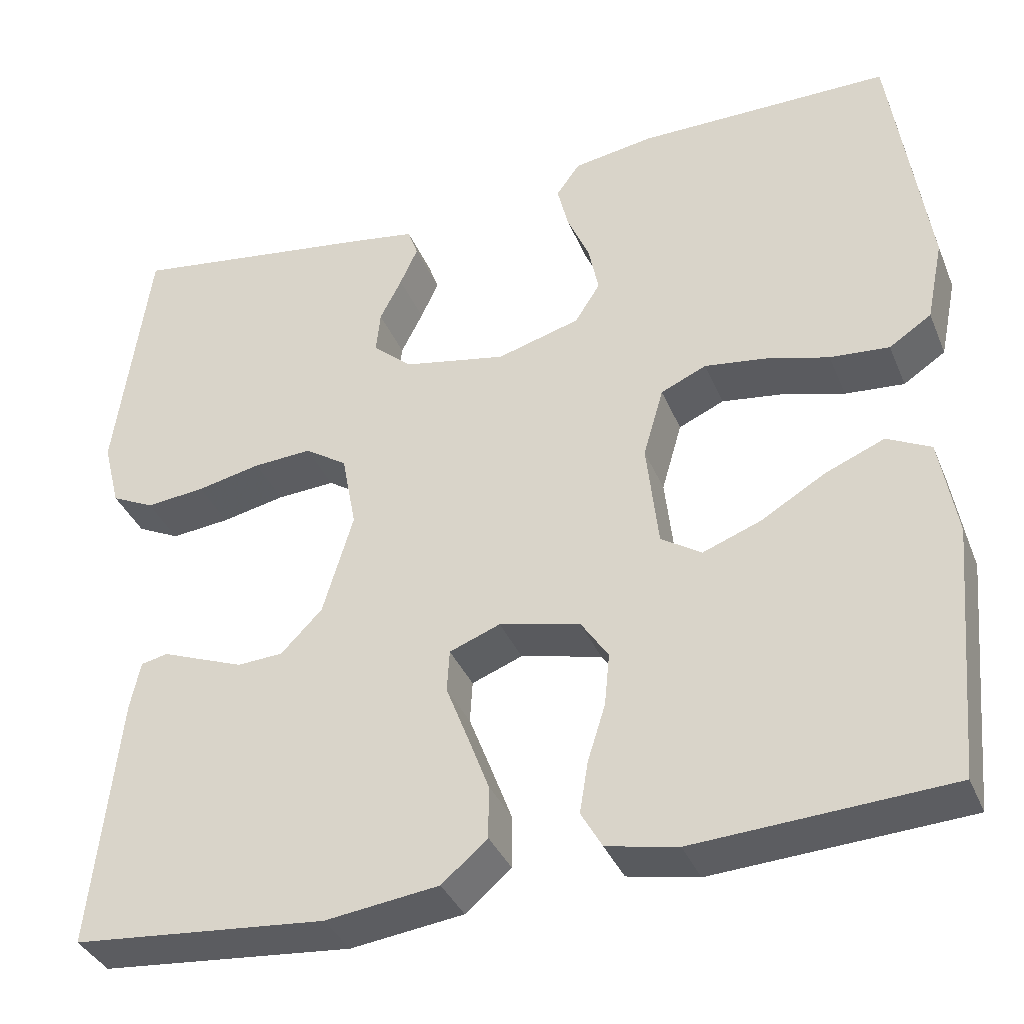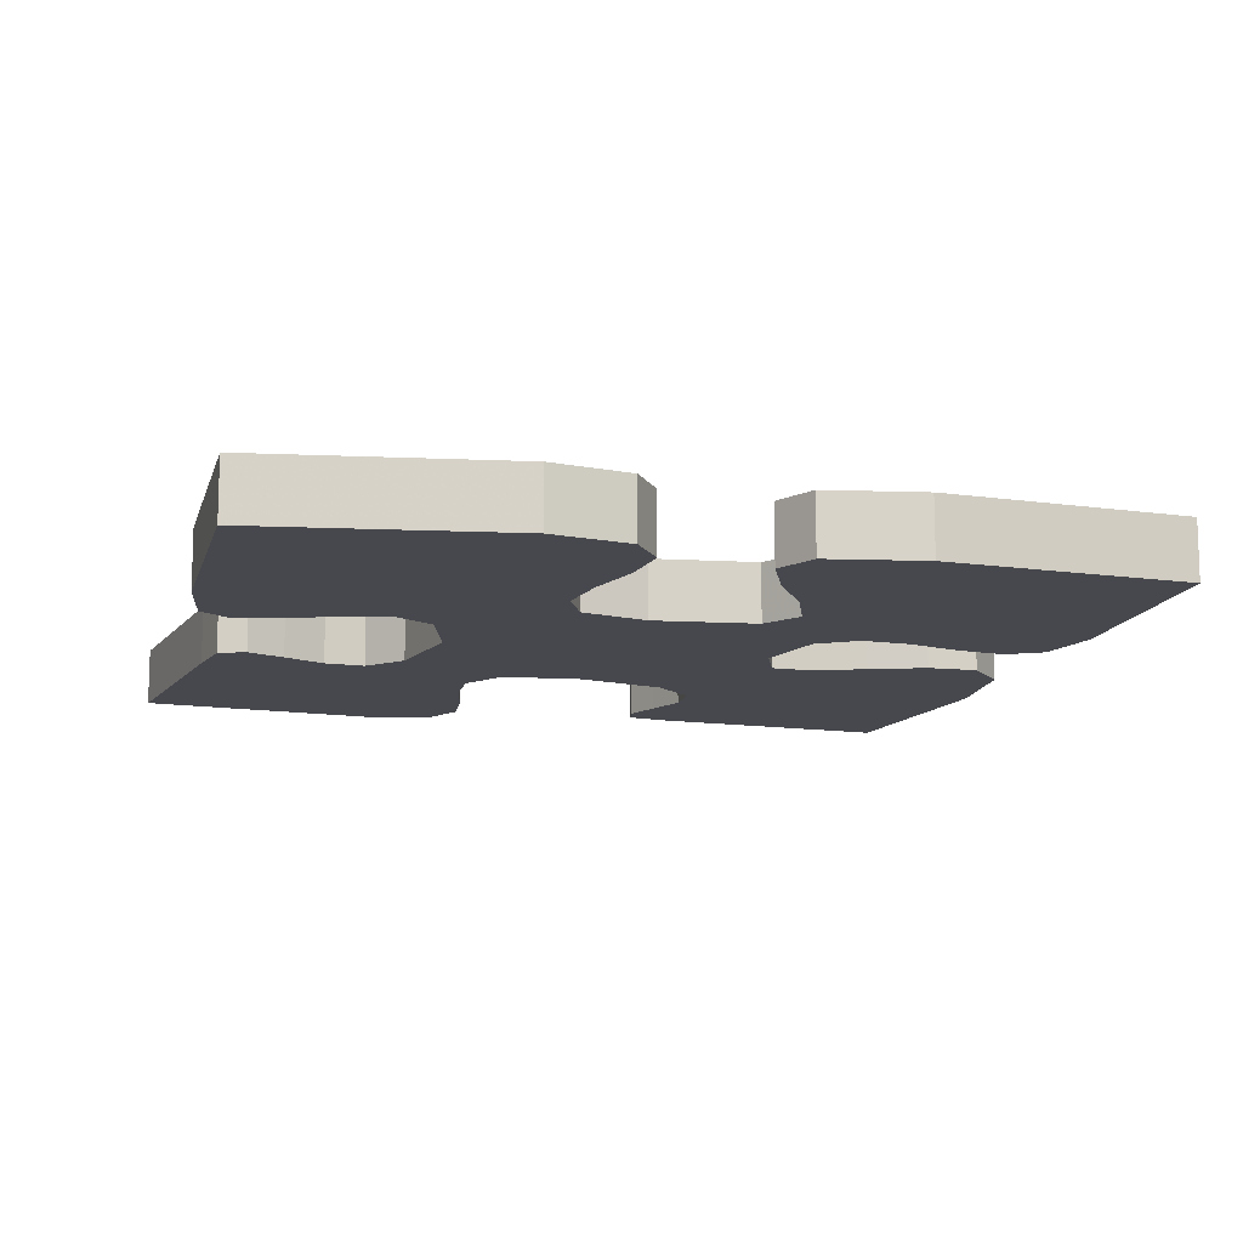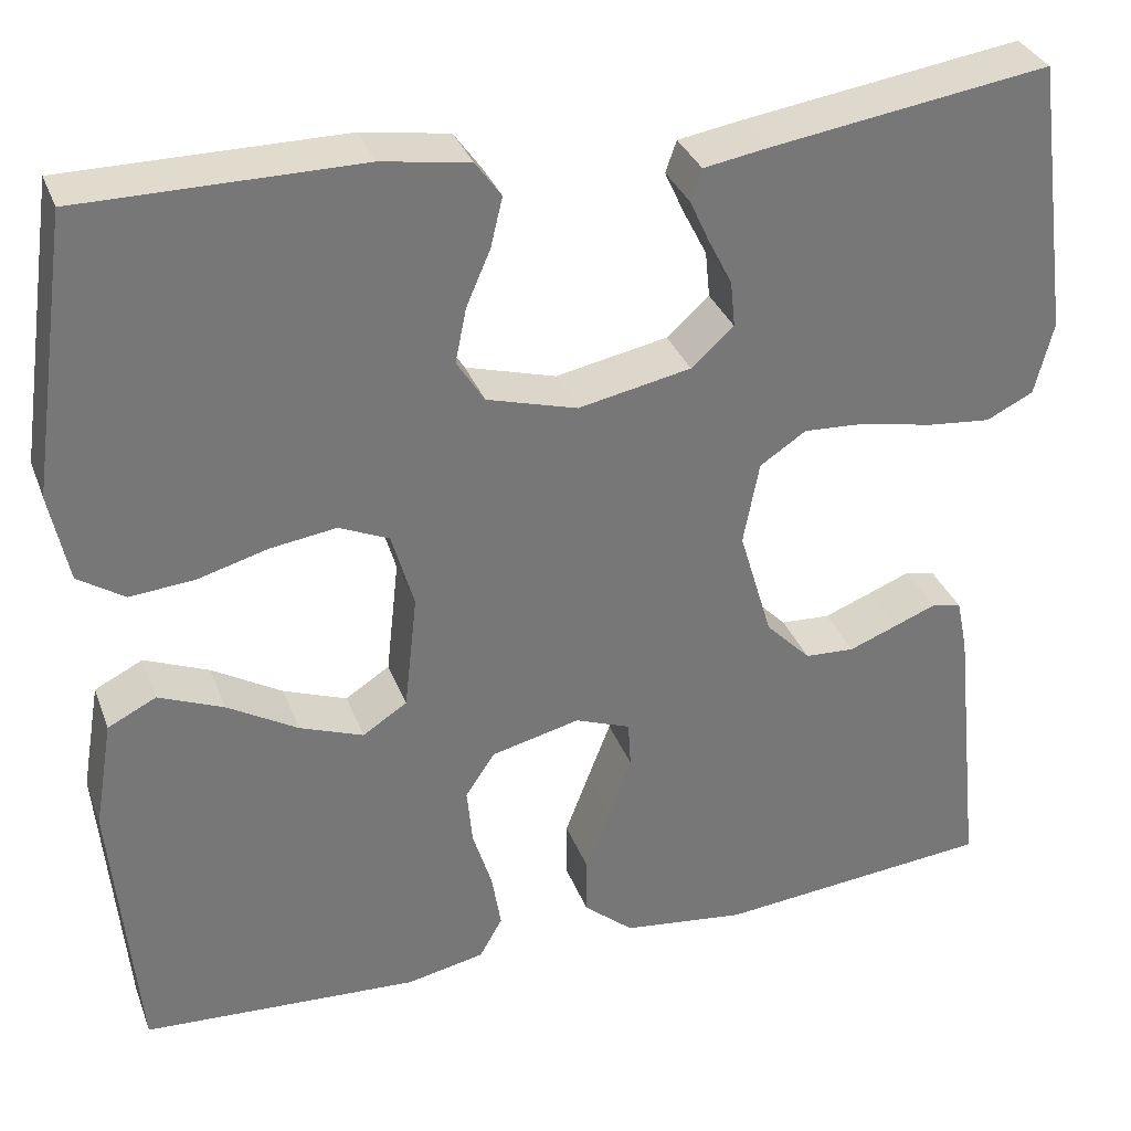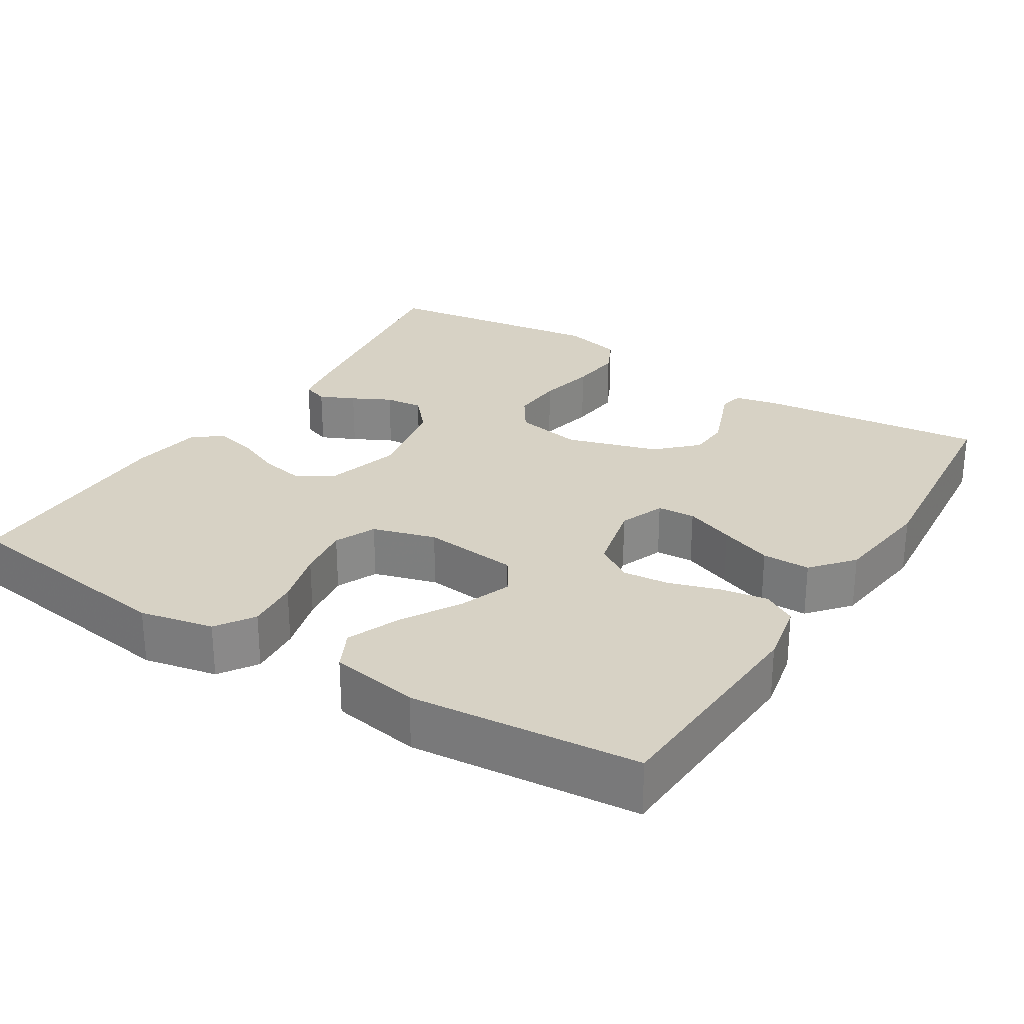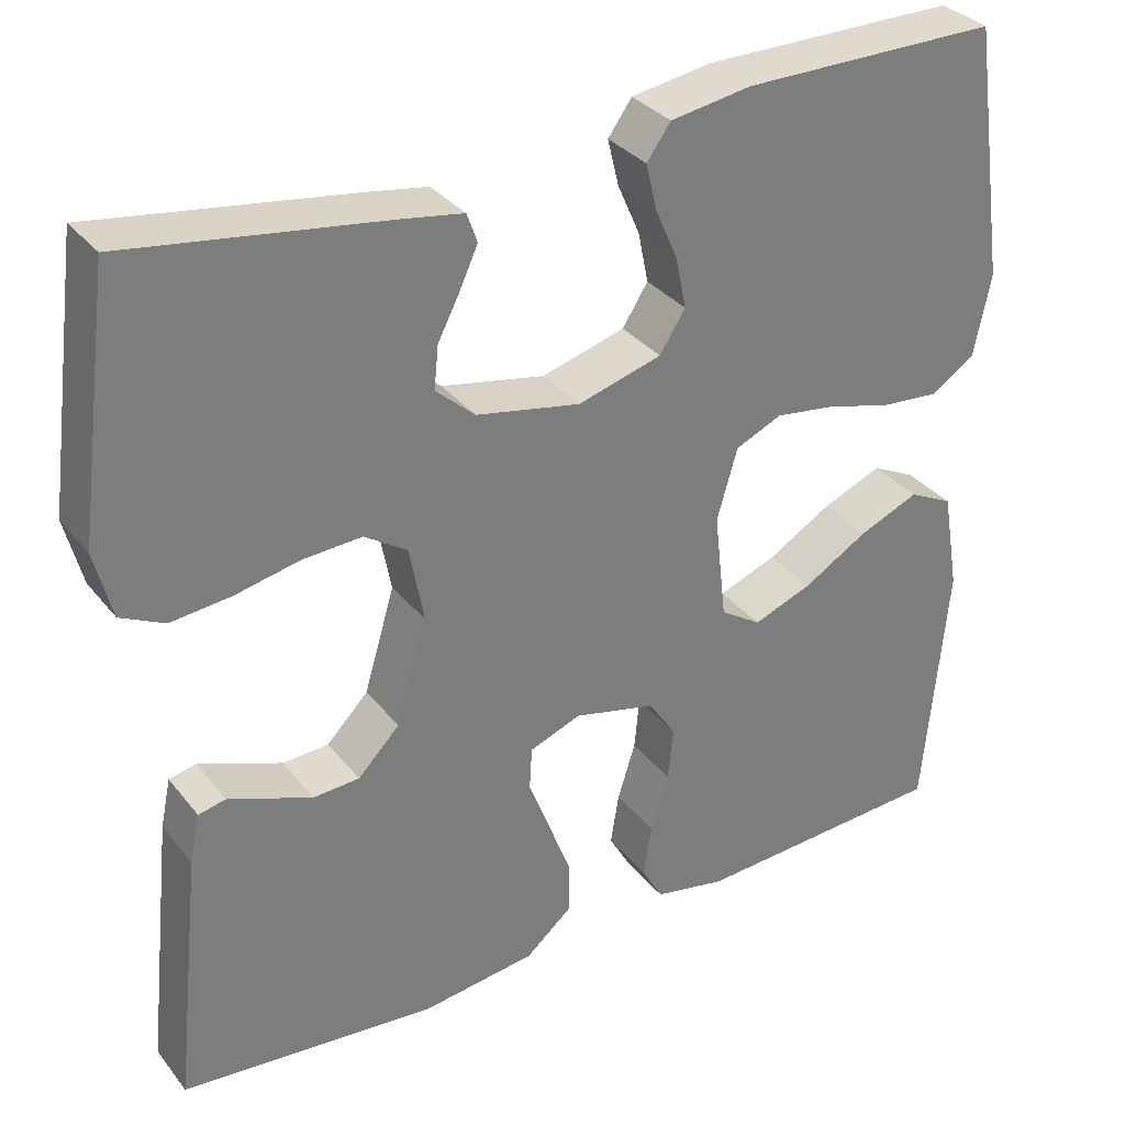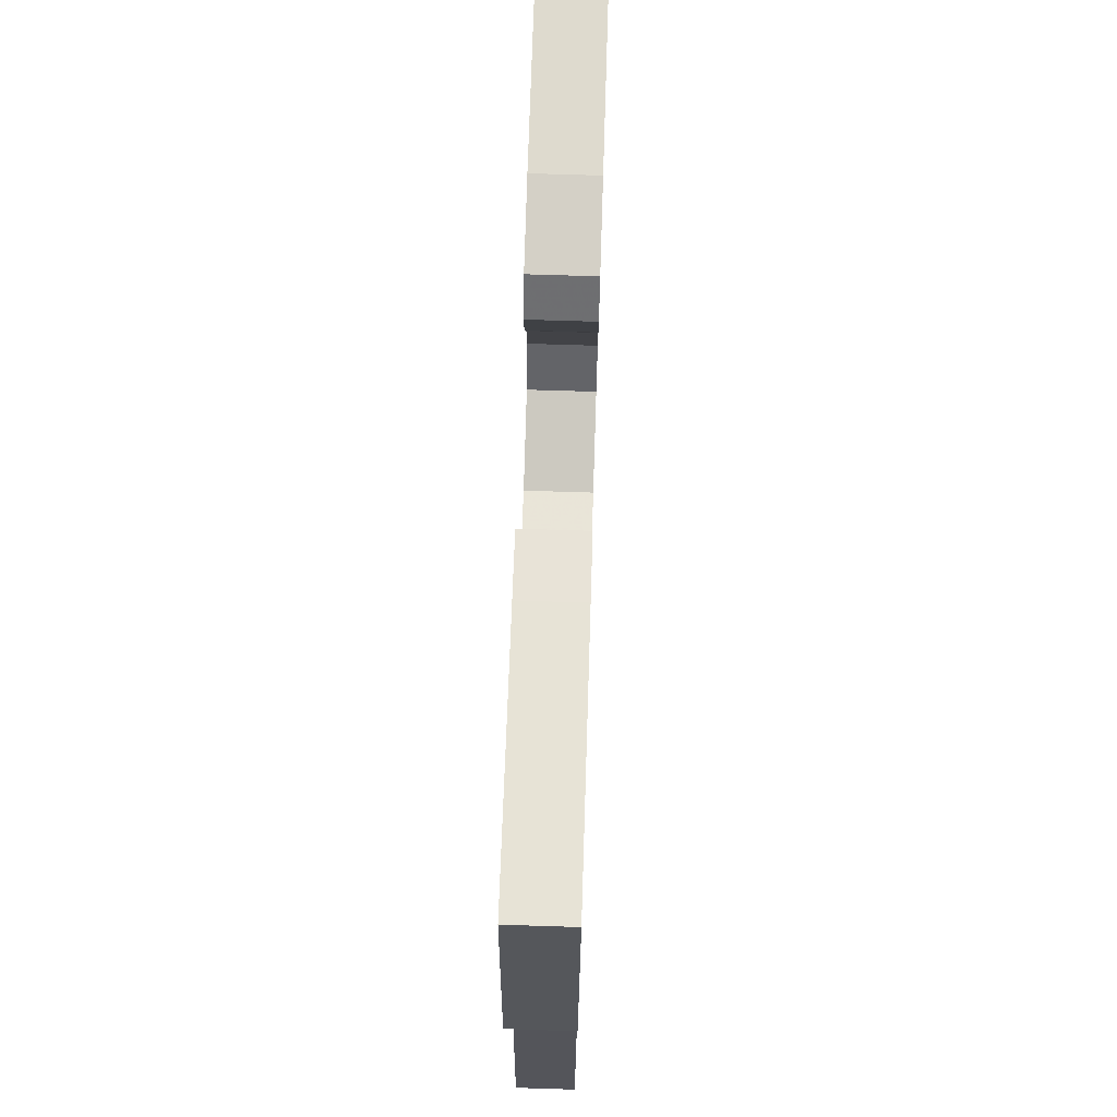
<metadata>
{"format":"obj","ext":"obj","renderer":"f3d","projection":"perspective","resolution":1024,"background":"white","views":[{"elev":-36.6,"azim":20.8,"up":"+Z"},{"elev":-11.7,"azim":75.7,"up":"+Y"},{"elev":33.2,"azim":161.1,"up":"+Z"},{"elev":27.3,"azim":122.0,"up":"+Y"},{"elev":32.8,"azim":-32.0,"up":"+Z"},{"elev":71.1,"azim":-88.2,"up":"+Z"}]}
</metadata>
<code>
v 0.5 0.07 0.5
v 0.543 0.07 0.2
v 0.523 0.07 0.103
v 0.473 0.07 0.07
v 0.403 0.07 0.076
v 0.327 0.07 0.097
v 0.256 0.07 0.107
v 0.202 0.07 0.083
v 0.178 0.07 0
v 0.192 0.07 -0.126
v 0.24 0.07 -0.157
v 0.309 0.07 -0.131
v 0.385 0.07 -0.086
v 0.455 0.07 -0.057
v 0.507 0.07 -0.083
v 0.527 0.07 -0.2
v 0.5 0.07 -0.5
v 0.2 0.07 -0.517
v 0.116 0.07 -0.5
v 0.091 0.07 -0.456
v 0.101 0.07 -0.395
v 0.122 0.07 -0.328
v 0.128 0.07 -0.266
v 0.096 0.07 -0.218
v 0 0.07 -0.195
v -0.06 0.07 -0.218
v -0.063 0.07 -0.268
v -0.038 0.07 -0.333
v -0.012 0.07 -0.402
v -0.012 0.07 -0.465
v -0.066 0.07 -0.511
v -0.2 0.07 -0.528
v -0.5 0.07 -0.5
v -0.468 0.07 -0.2
v -0.456 0.07 -0.143
v -0.424 0.07 -0.136
v -0.378 0.07 -0.154
v -0.326 0.07 -0.174
v -0.272 0.07 -0.171
v -0.223 0.07 -0.121
v -0.187 0.07 0
v -0.204 0.07 0.09
v -0.254 0.07 0.123
v -0.323 0.07 0.119
v -0.399 0.07 0.103
v -0.469 0.07 0.096
v -0.52 0.07 0.121
v -0.54 0.07 0.2
v -0.5 0.07 0.5
v -0.2 0.07 0.456
v -0.128 0.07 0.444
v -0.116 0.07 0.41
v -0.137 0.07 0.364
v -0.163 0.07 0.313
v -0.168 0.07 0.263
v -0.122 0.07 0.222
v 0 0.07 0.198
v 0.098 0.07 0.226
v 0.128 0.07 0.273
v 0.116 0.07 0.332
v 0.09 0.07 0.392
v 0.077 0.07 0.446
v 0.105 0.07 0.485
v 0.2 0.07 0.5
v 0.5 0 0.5
v 0.543 0 0.2
v 0.523 0 0.103
v 0.473 0 0.07
v 0.403 0 0.076
v 0.327 0 0.097
v 0.256 0 0.107
v 0.202 0 0.083
v 0.178 0 0
v 0.192 0 -0.126
v 0.24 0 -0.157
v 0.309 0 -0.131
v 0.385 0 -0.086
v 0.455 0 -0.057
v 0.507 0 -0.083
v 0.527 0 -0.2
v 0.5 0 -0.5
v 0.2 0 -0.517
v 0.116 0 -0.5
v 0.091 0 -0.456
v 0.101 0 -0.395
v 0.122 0 -0.328
v 0.128 0 -0.266
v 0.096 0 -0.218
v 0 0 -0.195
v -0.06 0 -0.218
v -0.063 0 -0.268
v -0.038 0 -0.333
v -0.012 0 -0.402
v -0.012 0 -0.465
v -0.066 0 -0.511
v -0.2 0 -0.528
v -0.5 0 -0.5
v -0.468 0 -0.2
v -0.456 0 -0.143
v -0.424 0 -0.136
v -0.378 0 -0.154
v -0.326 0 -0.174
v -0.272 0 -0.171
v -0.223 0 -0.121
v -0.187 0 0
v -0.204 0 0.09
v -0.254 0 0.123
v -0.323 0 0.119
v -0.399 0 0.103
v -0.469 0 0.096
v -0.52 0 0.121
v -0.54 0 0.2
v -0.5 0 0.5
v -0.2 0 0.456
v -0.128 0 0.444
v -0.116 0 0.41
v -0.137 0 0.364
v -0.163 0 0.313
v -0.168 0 0.263
v -0.122 0 0.222
v 0 0 0.198
v 0.098 0 0.226
v 0.128 0 0.273
v 0.116 0 0.332
v 0.09 0 0.392
v 0.077 0 0.446
v 0.105 0 0.485
v 0.2 0 0.5
f 60 61 62 63
f 59 60 63 64
f 51 52 53 54
f 49 50 51 54
f 49 54 55
f 48 49 55 56
f 44 45 46 47
f 43 44 47 48
f 34 35 36 37
f 34 37 38
f 33 34 38 39
f 27 28 29 30
f 27 30 31 32
f 19 20 21 22
f 19 22 23
f 18 19 23
f 17 18 23
f 16 17 23 24
f 12 13 14 15
f 11 12 15 16
f 3 4 5 6
f 3 6 7
f 2 3 7
f 59 64 1 2
f 58 59 2 7
f 57 58 7 8
f 43 48 56 57
f 42 43 57 8
f 41 42 8 9
f 40 41 9 10
f 39 40 10 11
f 26 27 32 33
f 26 33 39
f 25 26 39
f 11 16 24 25
f 11 25 39
f 127 126 125 124
f 128 127 124 123
f 118 117 116 115
f 118 115 114 113
f 119 118 113
f 120 119 113 112
f 111 110 109 108
f 112 111 108 107
f 101 100 99 98
f 102 101 98
f 103 102 98 97
f 94 93 92 91
f 96 95 94 91
f 86 85 84 83
f 87 86 83
f 87 83 82
f 87 82 81
f 88 87 81 80
f 79 78 77 76
f 80 79 76 75
f 70 69 68 67
f 71 70 67
f 71 67 66
f 66 65 128 123
f 71 66 123 122
f 72 71 122 121
f 121 120 112 107
f 72 121 107 106
f 73 72 106 105
f 74 73 105 104
f 75 74 104 103
f 97 96 91 90
f 103 97 90
f 103 90 89
f 89 88 80 75
f 103 89 75
f 1 65 66 2
f 2 66 67 3
f 3 67 68 4
f 4 68 69 5
f 5 69 70 6
f 6 70 71 7
f 7 71 72 8
f 8 72 73 9
f 9 73 74 10
f 10 74 75 11
f 11 75 76 12
f 12 76 77 13
f 13 77 78 14
f 14 78 79 15
f 15 79 80 16
f 16 80 81 17
f 17 81 82 18
f 18 82 83 19
f 19 83 84 20
f 20 84 85 21
f 21 85 86 22
f 22 86 87 23
f 23 87 88 24
f 24 88 89 25
f 25 89 90 26
f 26 90 91 27
f 27 91 92 28
f 28 92 93 29
f 29 93 94 30
f 30 94 95 31
f 31 95 96 32
f 32 96 97 33
f 33 97 98 34
f 34 98 99 35
f 35 99 100 36
f 36 100 101 37
f 37 101 102 38
f 38 102 103 39
f 39 103 104 40
f 40 104 105 41
f 41 105 106 42
f 42 106 107 43
f 43 107 108 44
f 44 108 109 45
f 45 109 110 46
f 46 110 111 47
f 47 111 112 48
f 48 112 113 49
f 49 113 114 50
f 50 114 115 51
f 51 115 116 52
f 52 116 117 53
f 53 117 118 54
f 54 118 119 55
f 55 119 120 56
f 56 120 121 57
f 57 121 122 58
f 58 122 123 59
f 59 123 124 60
f 60 124 125 61
f 61 125 126 62
f 62 126 127 63
f 63 127 128 64
f 64 128 65 1

</code>
